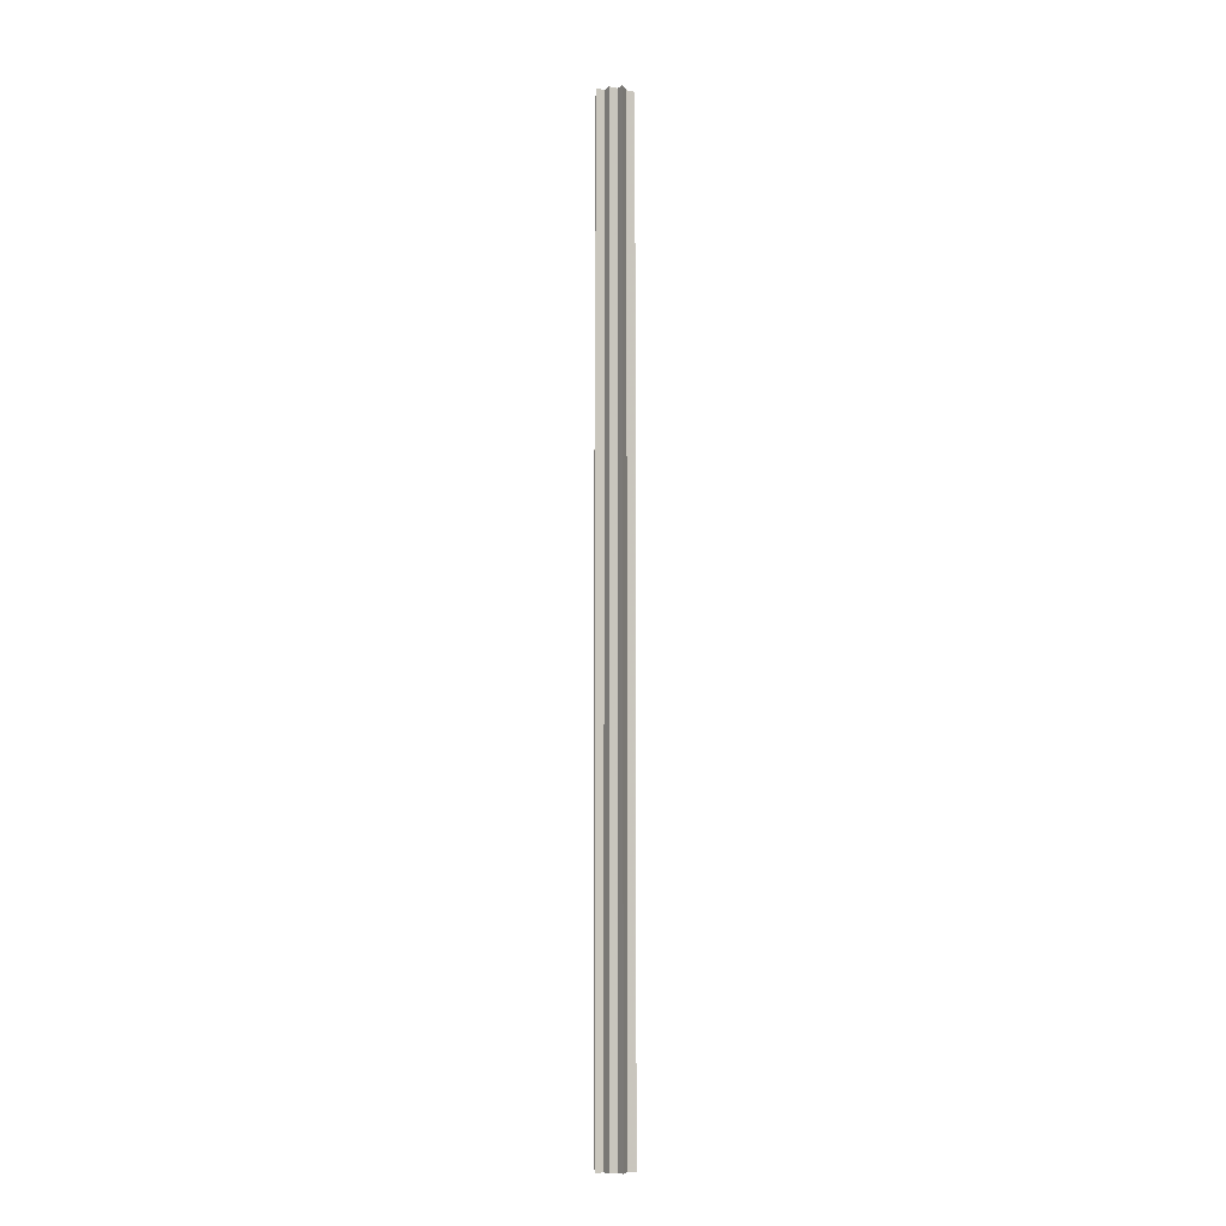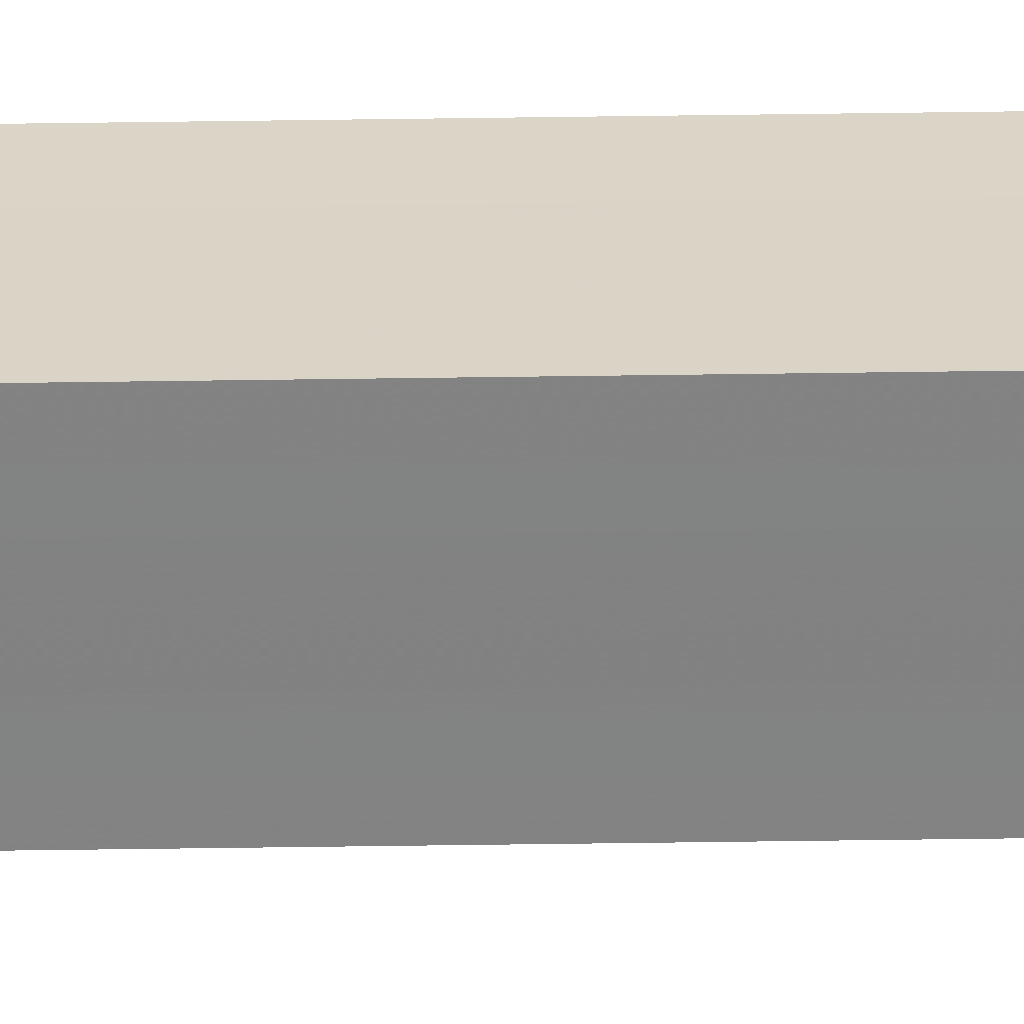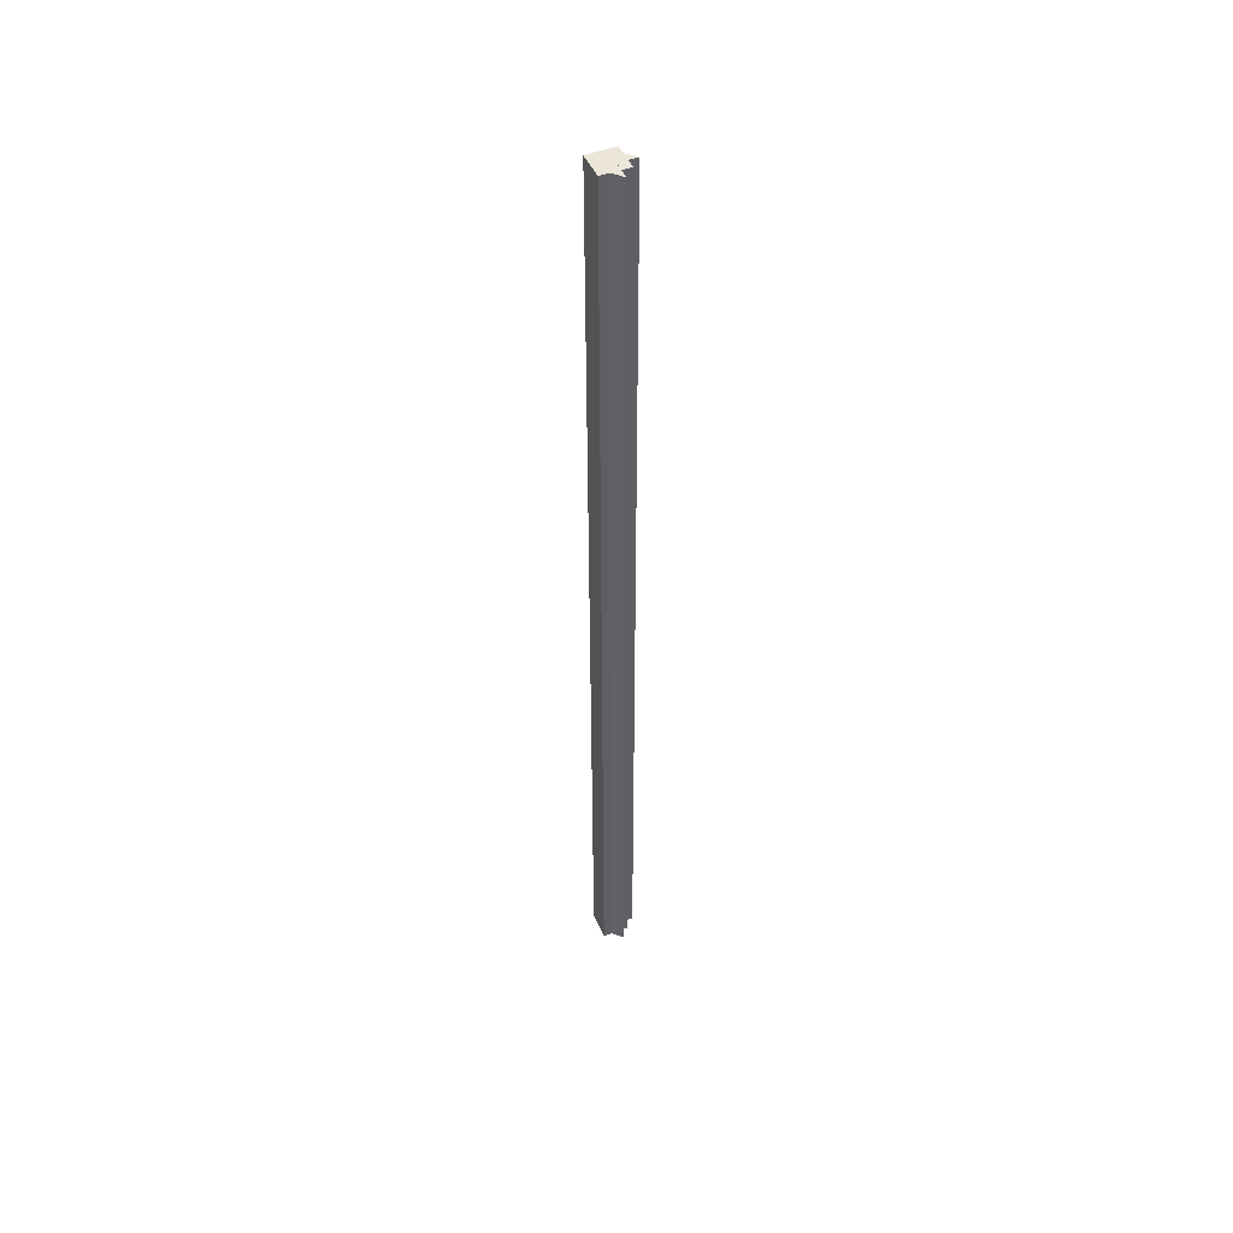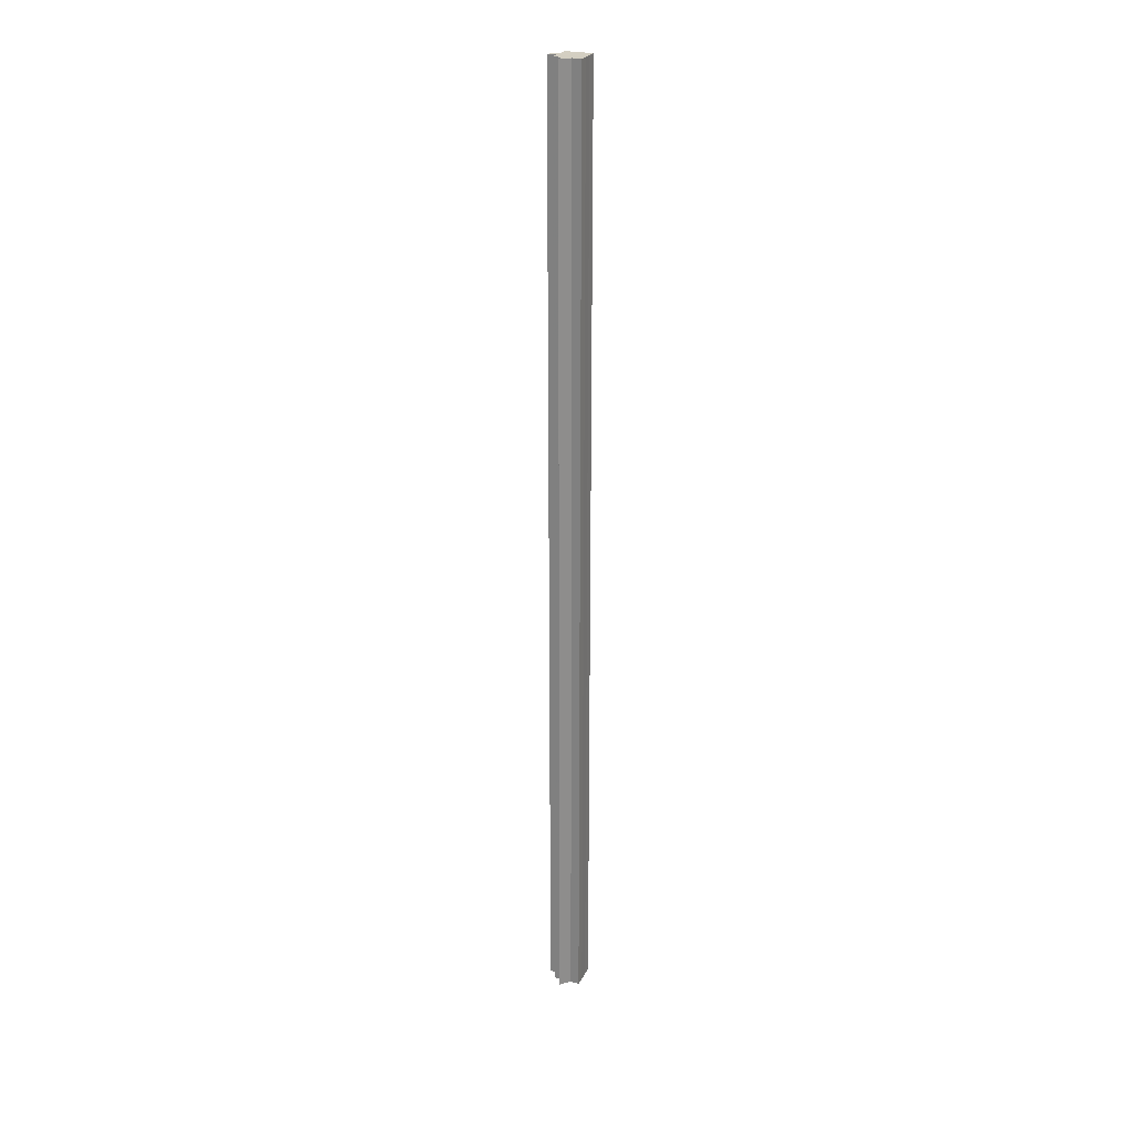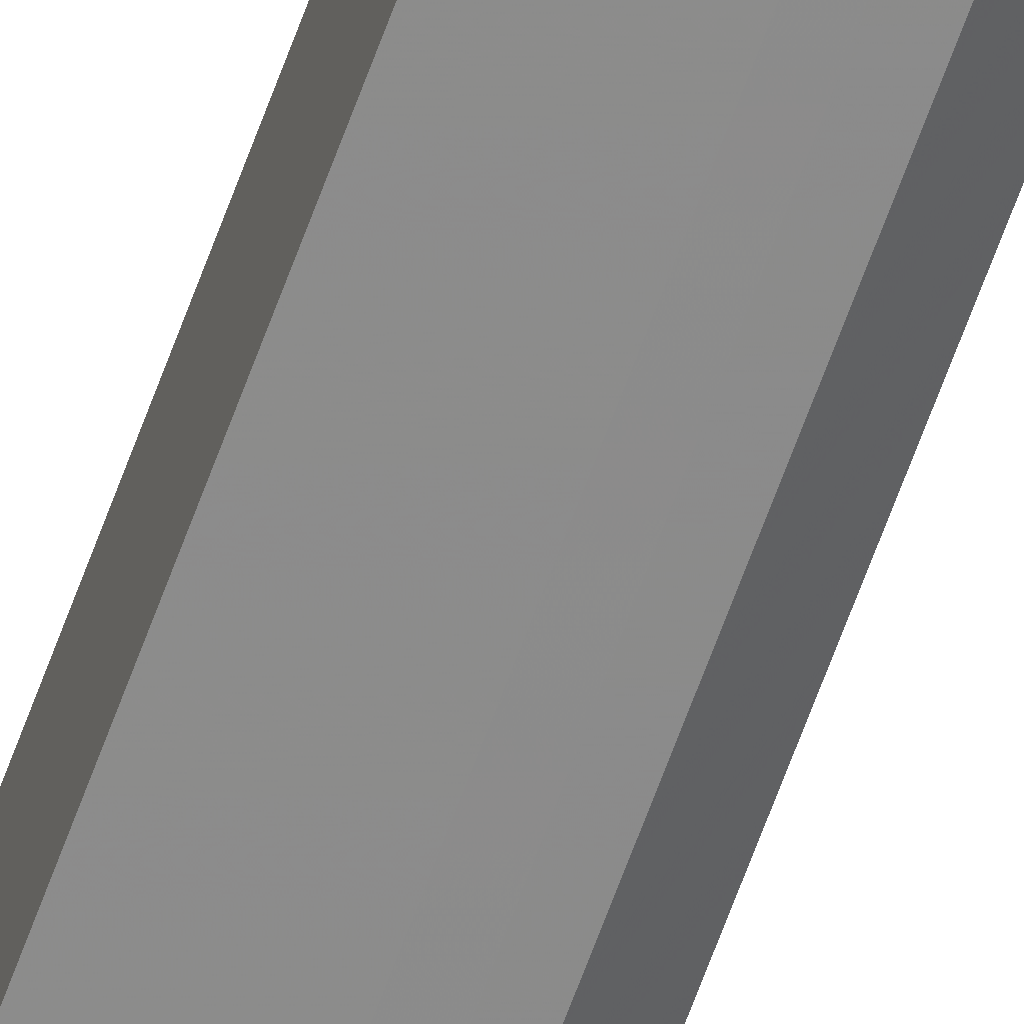
<metadata>
{"format":"obj","ext":"obj","renderer":"f3d","projection":"perspective","resolution":1024,"background":"white","views":[{"elev":-7.7,"azim":150.6,"up":"+Z"},{"elev":-60.8,"azim":-89.2,"up":"+Y"},{"elev":48.0,"azim":66.9,"up":"+Z"},{"elev":25.4,"azim":-157.5,"up":"+Z"},{"elev":-64.1,"azim":-19.7,"up":"+Y"}]}
</metadata>
<code>
o 2461
v 2247 1889 14
v 2247 1889 14
v 2247 1889 15.07
v 2247 1889 14
v 2247 1889 15.07
v 2247 1889 14
v 2247 1889 15.07
v 2247 1889 14
v 2247 1889 15.07
v 2247 1889 14
v 2247 1889 14
v 2247 1889 14
v 2247 1889 14
v 2247 1889 15.07
v 2247 1889 15.07
v 2247 1889 14
v 2247 1889 14
v 2247 1889 15.07
v 2247 1889 15.07
v 2247 1889 14
v 2247 1889 15.07
v 2247 1889 14
v 2247 1889 14
v 2247 1889 15.07
v 2247 1889 14
v 2247 1889 14
v 2247 1889 14
v 2247 1889 14
v 2247 1889 15.07
v 2247 1889 14
v 2247 1889 15.07
v 2247 1889 14
v 2247 1889 14
v 2247 1889 14
v 2247 1889 15.07
v 2247 1889 15.07
v 2247 1889 15.07
v 2247 1889 15.07
v 2247 1889 15.07
v 2247 1889 14
v 2247 1889 15.07
v 2247 1889 14
v 2247 1889 15.07
v 2247 1889 14
v 2247 1889 14
v 2247 1889 14
v 2247 1889 14
v 2247 1889 15.07
v 2247 1889 14
v 2247 1889 14
v 2247 1889 14
v 2247 1889 15.07
v 2247 1889 14
v 2247 1889 15.07
v 2247 1889 14
v 2247 1889 14
v 2247 1889 15.07
v 2247 1889 15.07
v 2247 1889 14
v 2247 1889 15.07
v 2247 1889 14
v 2247 1889 14
v 2247 1889 15.07
v 2247 1889 15.07
v 2247 1889 14
v 2247 1889 14
v 2247 1889 15.07
v 2247 1889 15.07
v 2247 1889 14
v 2247 1889 14
v 2247 1889 15.07
v 2247 1889 15.07
v 2247 1889 15.07
v 2247 1889 15.07
v 2247 1889 15.07
v 2247 1889 15.07
v 2247 1889 15.07
v 2247 1889 15.07
v 2247 1889 15.07
v 2247 1889 15.07
v 2247 1889 15.07
v 2247 1889 15.07
v 2247 1889 15.07
v 2247 1889 14
v 2247 1889 14
v 2247 1889 15.07
f 1 2 3
f 2 4 5
f 3 6 7
f 7 8 9
f 10 8 11
f 10 12 8
f 10 11 13
f 14 13 15
f 10 16 12
f 10 17 16
f 18 17 19
f 10 20 17
f 21 22 18
f 10 23 20
f 24 25 21
f 26 27 24
f 27 28 29
f 28 30 31
f 10 32 23
f 10 33 32
f 10 34 33
f 35 32 36
f 37 34 38
f 39 40 35
f 41 42 37
f 43 44 39
f 45 46 41
f 46 47 48
f 49 50 43
f 50 51 52
f 51 53 54
f 55 56 57
f 58 59 60
f 10 61 59
f 10 62 61
f 63 62 64
f 65 66 63
f 67 61 68
f 69 70 67
f 71 60 72
f 71 72 73
f 71 15 74
f 71 74 75
f 71 75 76
f 71 76 77
f 71 77 78
f 71 78 79
f 71 79 80
f 71 80 81
f 71 81 82
f 71 82 83
f 84 85 86

</code>
